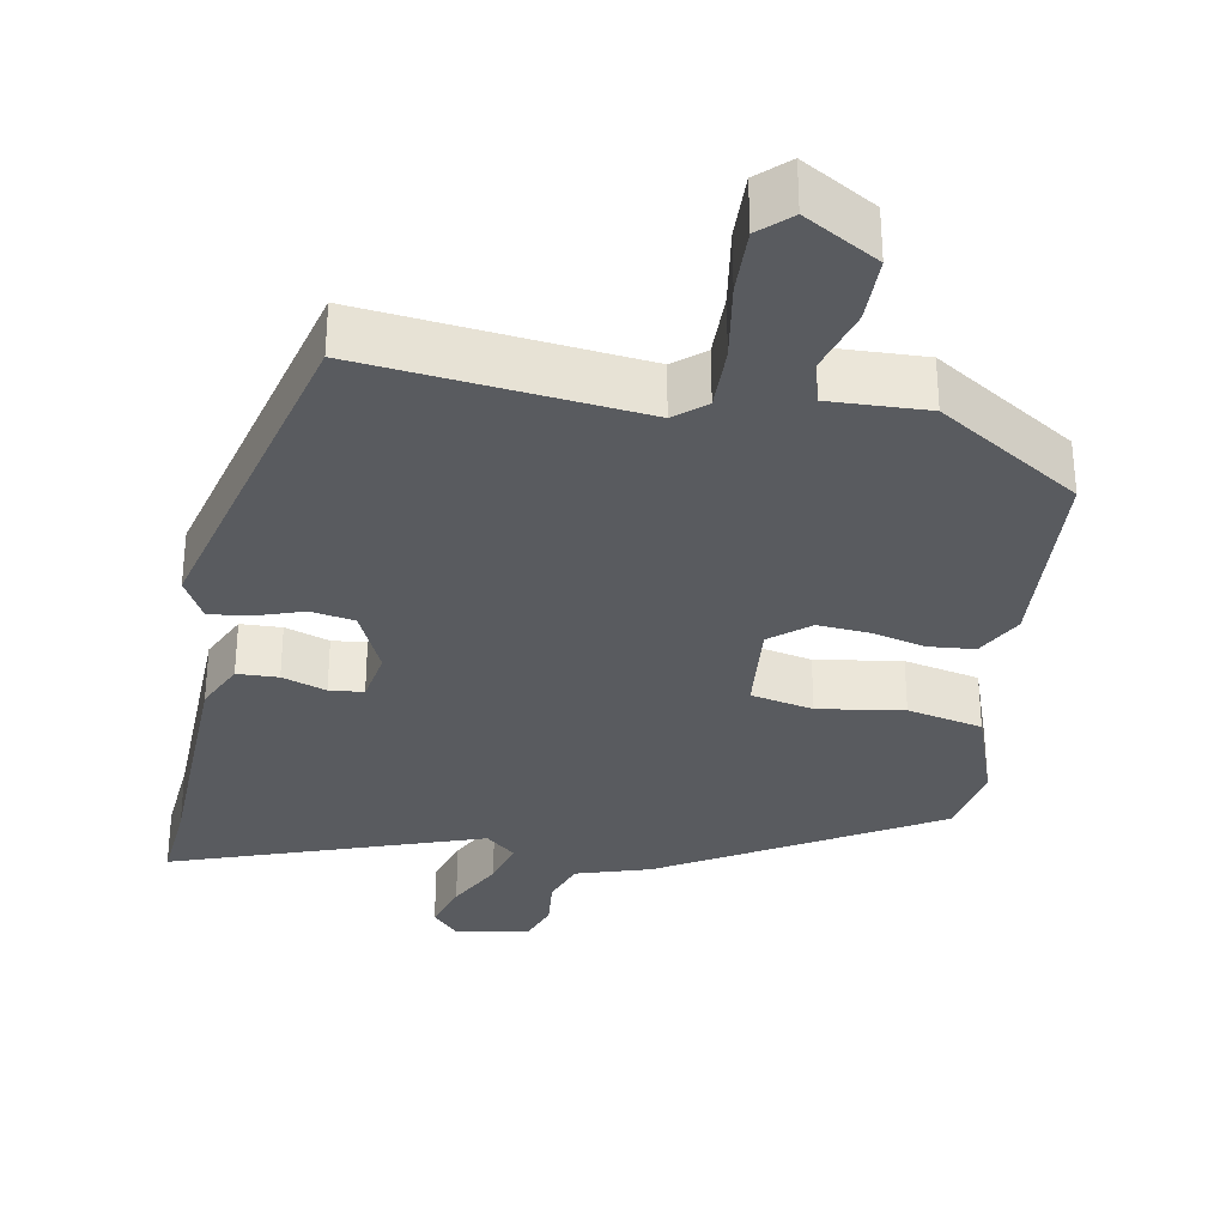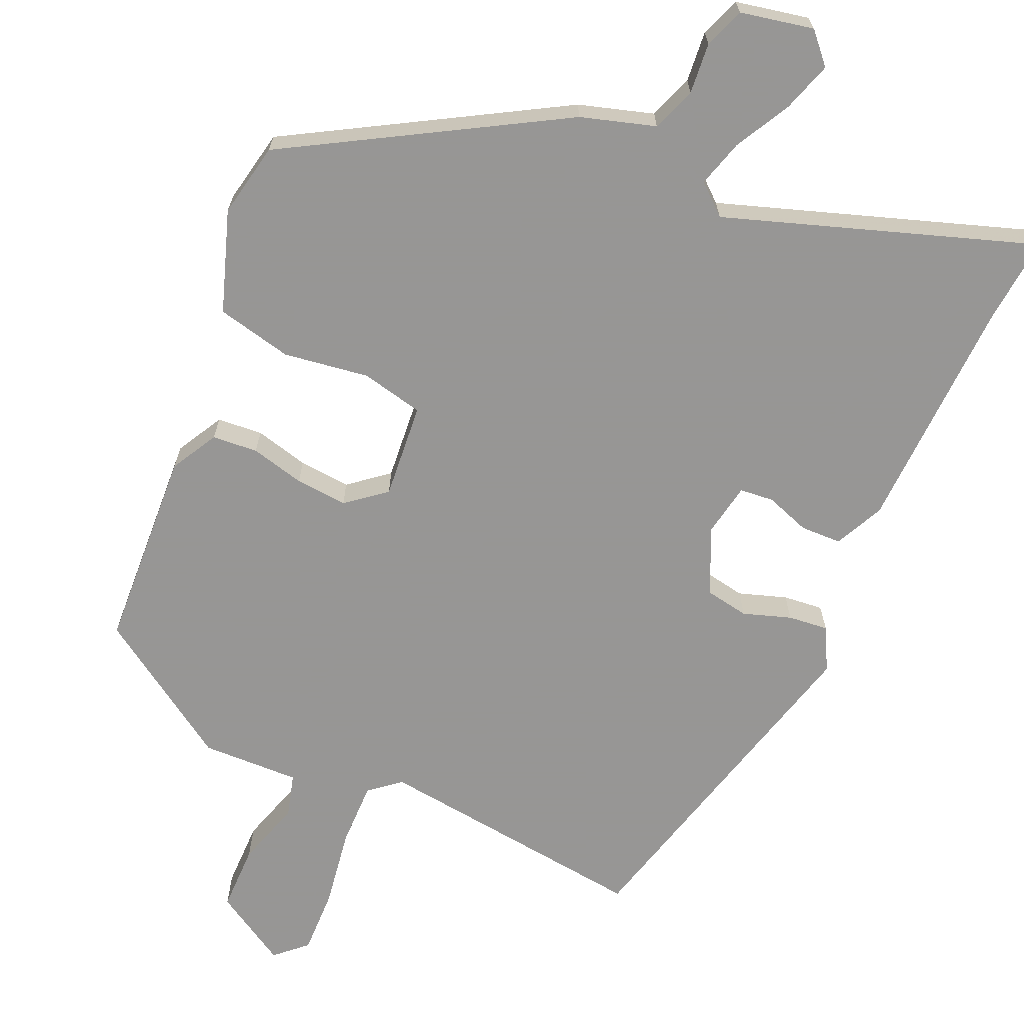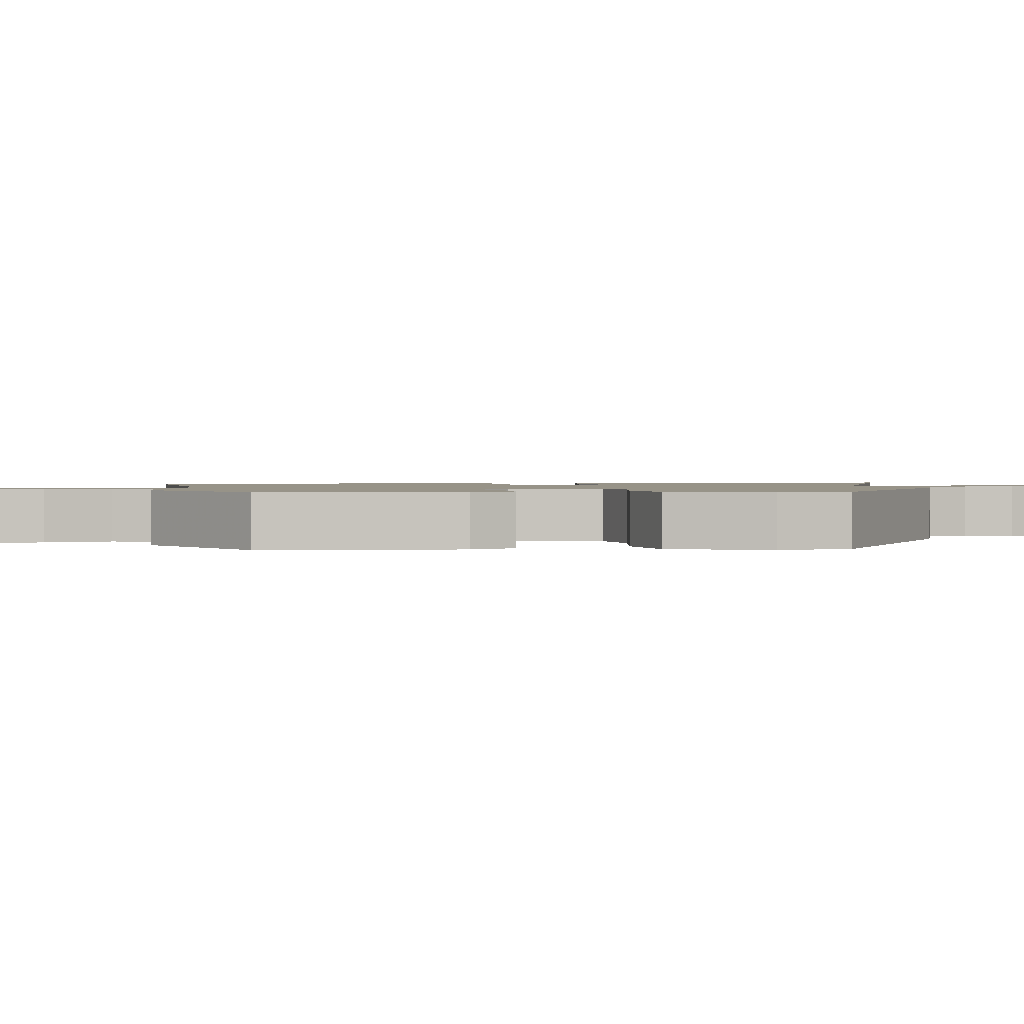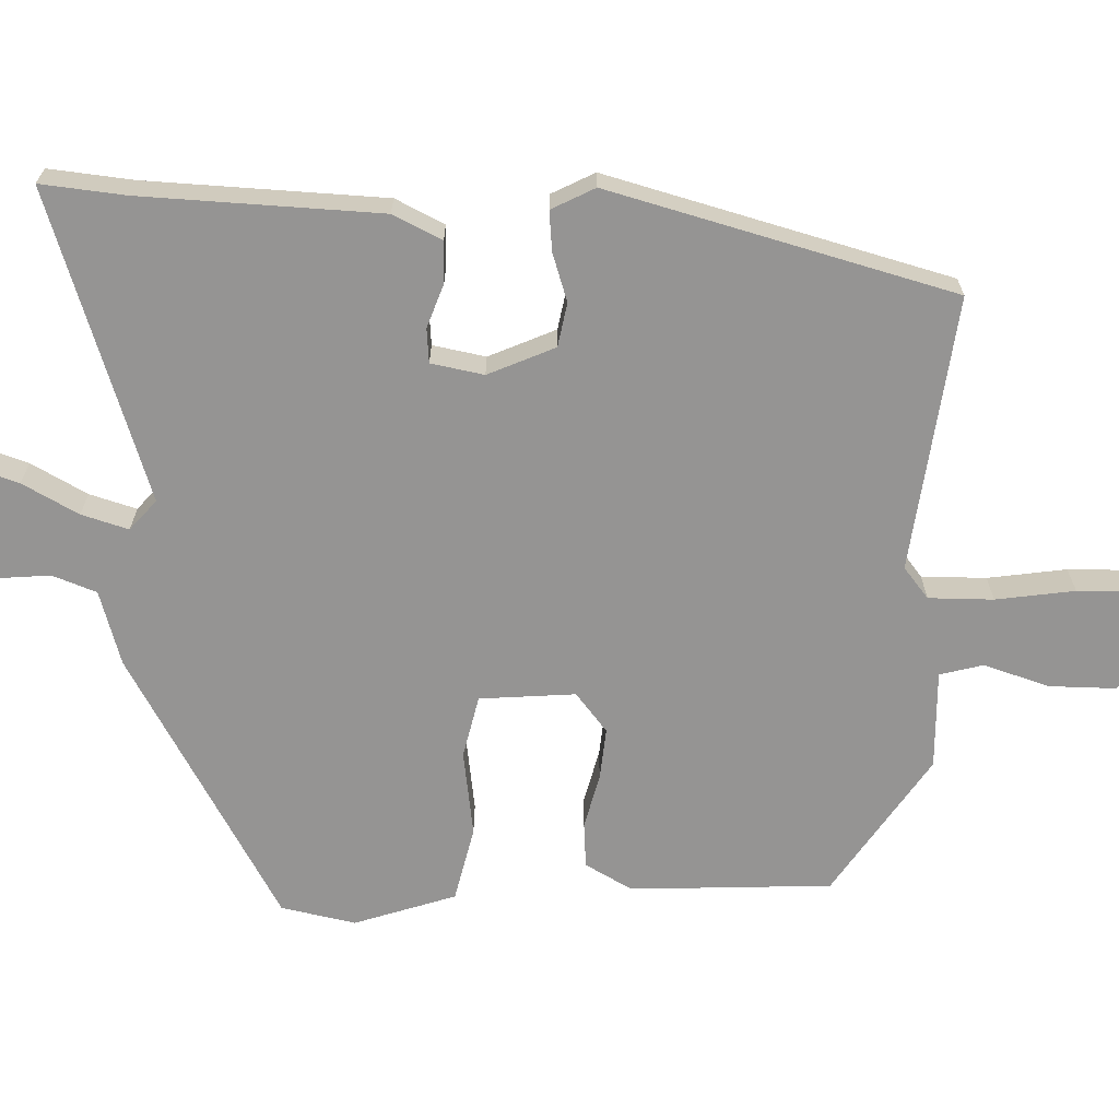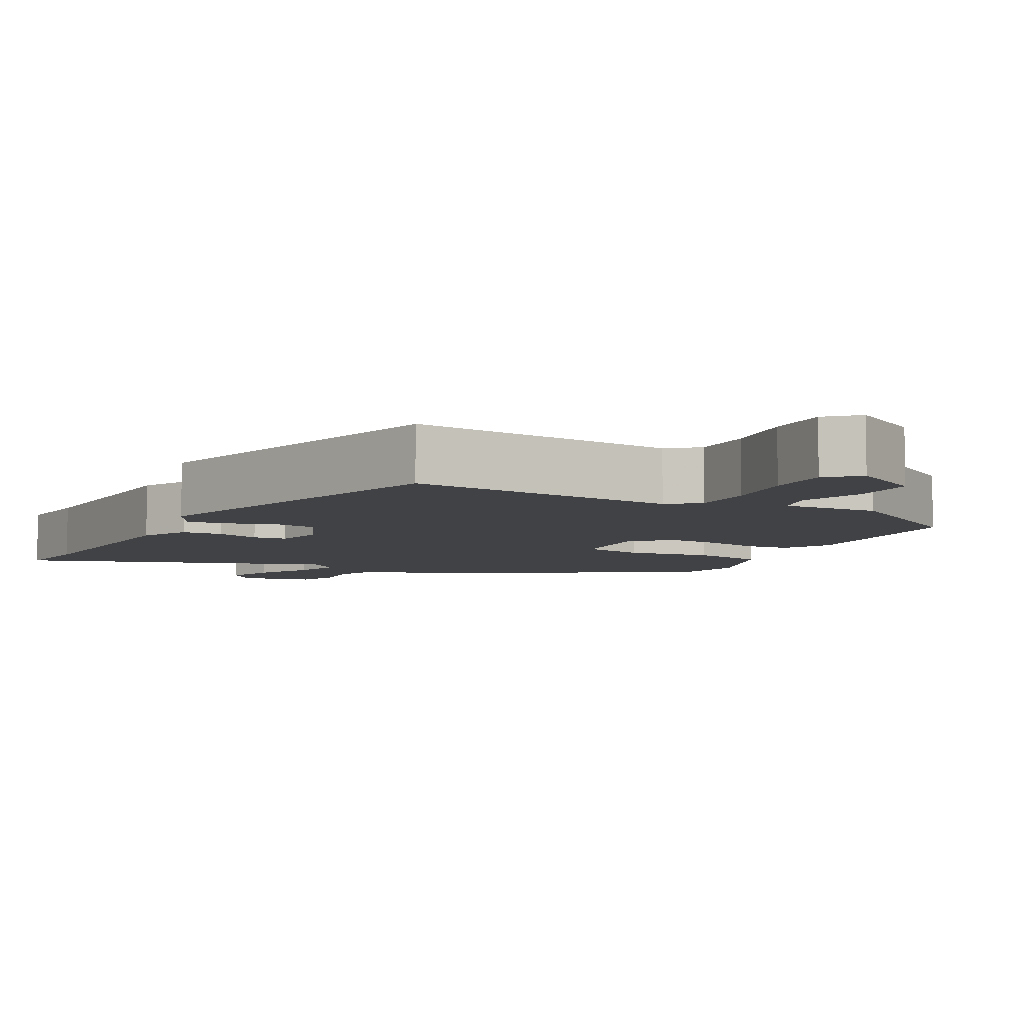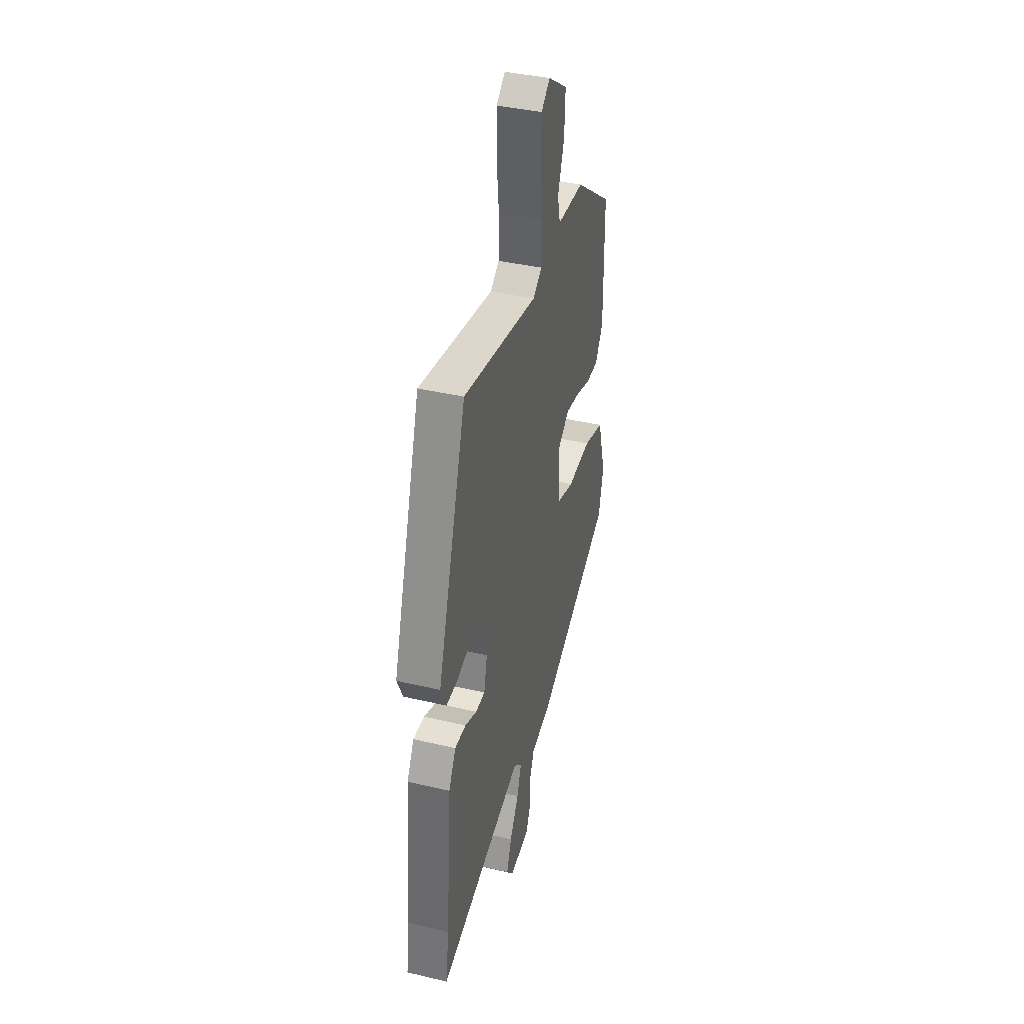
<metadata>
{"format":"obj","ext":"obj","renderer":"f3d","projection":"perspective","resolution":1024,"background":"white","views":[{"elev":-32.5,"azim":-7.3,"up":"+Y"},{"elev":-67.8,"azim":158.9,"up":"+Y"},{"elev":1.3,"azim":85.2,"up":"+Y"},{"elev":-67.2,"azim":-89.4,"up":"+Y"},{"elev":-6.5,"azim":-25.2,"up":"+Y"},{"elev":39.0,"azim":-73.5,"up":"+Z"}]}
</metadata>
<code>
v -0.516 0.07 -0.608
v -0.5 0.07 -0.497
v -0.474 0.07 -0.183
v -0.44 0.07 -0.12
v -0.386 0.07 -0.121
v -0.329 0.07 -0.144
v -0.284 0.07 -0.142
v -0.268 0.07 -0.073
v -0.303 0.07 0.016
v -0.36 0.07 0.029
v -0.424 0.07 0.011
v -0.477 0.07 0.008
v -0.504 0.07 0.066
v -0.364 0.07 0.513
v -0.004 0.07 0.453
v 0.038 0.07 0.484
v 0.041 0.07 0.569
v 0.03 0.07 0.673
v 0.032 0.07 0.76
v 0.074 0.07 0.795
v 0.168 0.07 0.733
v 0.164 0.07 0.646
v 0.133 0.07 0.56
v 0.146 0.07 0.503
v 0.275 0.07 0.501
v 0.455 0.07 0.371
v 0.457 0.07 0.106
v 0.42 0.07 0.046
v 0.36 0.07 0.044
v 0.29 0.07 0.065
v 0.222 0.07 0.074
v 0.169 0.07 0.035
v 0.174 0.07 -0.091
v 0.255 0.07 -0.113
v 0.368 0.07 -0.102
v 0.466 0.07 -0.129
v 0.505 0.07 -0.264
v 0.481 0.07 -0.361
v 0.118 0.07 -0.548
v 0.019 0.07 -0.573
v -0.005 0.07 -0.63
v -0.002 0.07 -0.697
v -0.024 0.07 -0.749
v -0.121 0.07 -0.764
v -0.155 0.07 -0.723
v -0.131 0.07 -0.659
v -0.088 0.07 -0.587
v -0.067 0.07 -0.526
v -0.105 0.07 -0.49
v -0.516 0 -0.608
v -0.5 0 -0.497
v -0.474 0 -0.183
v -0.44 0 -0.12
v -0.386 0 -0.121
v -0.329 0 -0.144
v -0.284 0 -0.142
v -0.268 0 -0.073
v -0.303 0 0.016
v -0.36 0 0.029
v -0.424 0 0.011
v -0.477 0 0.008
v -0.504 0 0.066
v -0.364 0 0.513
v -0.004 0 0.453
v 0.038 0 0.484
v 0.041 0 0.569
v 0.03 0 0.673
v 0.032 0 0.76
v 0.074 0 0.795
v 0.168 0 0.733
v 0.164 0 0.646
v 0.133 0 0.56
v 0.146 0 0.503
v 0.275 0 0.501
v 0.455 0 0.371
v 0.457 0 0.106
v 0.42 0 0.046
v 0.36 0 0.044
v 0.29 0 0.065
v 0.222 0 0.074
v 0.169 0 0.035
v 0.174 0 -0.091
v 0.255 0 -0.113
v 0.368 0 -0.102
v 0.466 0 -0.129
v 0.505 0 -0.264
v 0.481 0 -0.361
v 0.118 0 -0.548
v 0.019 0 -0.573
v -0.005 0 -0.63
v -0.002 0 -0.697
v -0.024 0 -0.749
v -0.121 0 -0.764
v -0.155 0 -0.723
v -0.131 0 -0.659
v -0.088 0 -0.587
v -0.067 0 -0.526
v -0.105 0 -0.49
f 44 45 46 47
f 44 47 48
f 41 42 43 44
f 40 41 44 48
f 39 40 48 49
f 37 38 39 49
f 34 35 36 37
f 33 34 37 49
f 27 28 29 30
f 27 30 31
f 24 25 26 27
f 24 27 31
f 23 24 31 32
f 21 22 23
f 20 21 23
f 17 18 19 20
f 16 17 20 23
f 12 13 14 15
f 10 11 12 15
f 9 10 15 16
f 8 9 16 23
f 3 4 5 6
f 2 3 6 7
f 1 2 7
f 49 1 7
f 23 32 33 49
f 7 8 23 49
f 96 95 94 93
f 97 96 93
f 93 92 91 90
f 97 93 90 89
f 98 97 89 88
f 98 88 87 86
f 86 85 84 83
f 98 86 83 82
f 79 78 77 76
f 80 79 76
f 76 75 74 73
f 80 76 73
f 81 80 73 72
f 72 71 70
f 72 70 69
f 69 68 67 66
f 72 69 66 65
f 64 63 62 61
f 64 61 60 59
f 65 64 59 58
f 72 65 58 57
f 55 54 53 52
f 56 55 52 51
f 56 51 50
f 56 50 98
f 98 82 81 72
f 98 72 57 56
f 1 50 51 2
f 2 51 52 3
f 3 52 53 4
f 4 53 54 5
f 5 54 55 6
f 6 55 56 7
f 7 56 57 8
f 8 57 58 9
f 9 58 59 10
f 10 59 60 11
f 11 60 61 12
f 12 61 62 13
f 13 62 63 14
f 14 63 64 15
f 15 64 65 16
f 16 65 66 17
f 17 66 67 18
f 18 67 68 19
f 19 68 69 20
f 20 69 70 21
f 21 70 71 22
f 22 71 72 23
f 23 72 73 24
f 24 73 74 25
f 25 74 75 26
f 26 75 76 27
f 27 76 77 28
f 28 77 78 29
f 29 78 79 30
f 30 79 80 31
f 31 80 81 32
f 32 81 82 33
f 33 82 83 34
f 34 83 84 35
f 35 84 85 36
f 36 85 86 37
f 37 86 87 38
f 38 87 88 39
f 39 88 89 40
f 40 89 90 41
f 41 90 91 42
f 42 91 92 43
f 43 92 93 44
f 44 93 94 45
f 45 94 95 46
f 46 95 96 47
f 47 96 97 48
f 48 97 98 49
f 49 98 50 1

</code>
